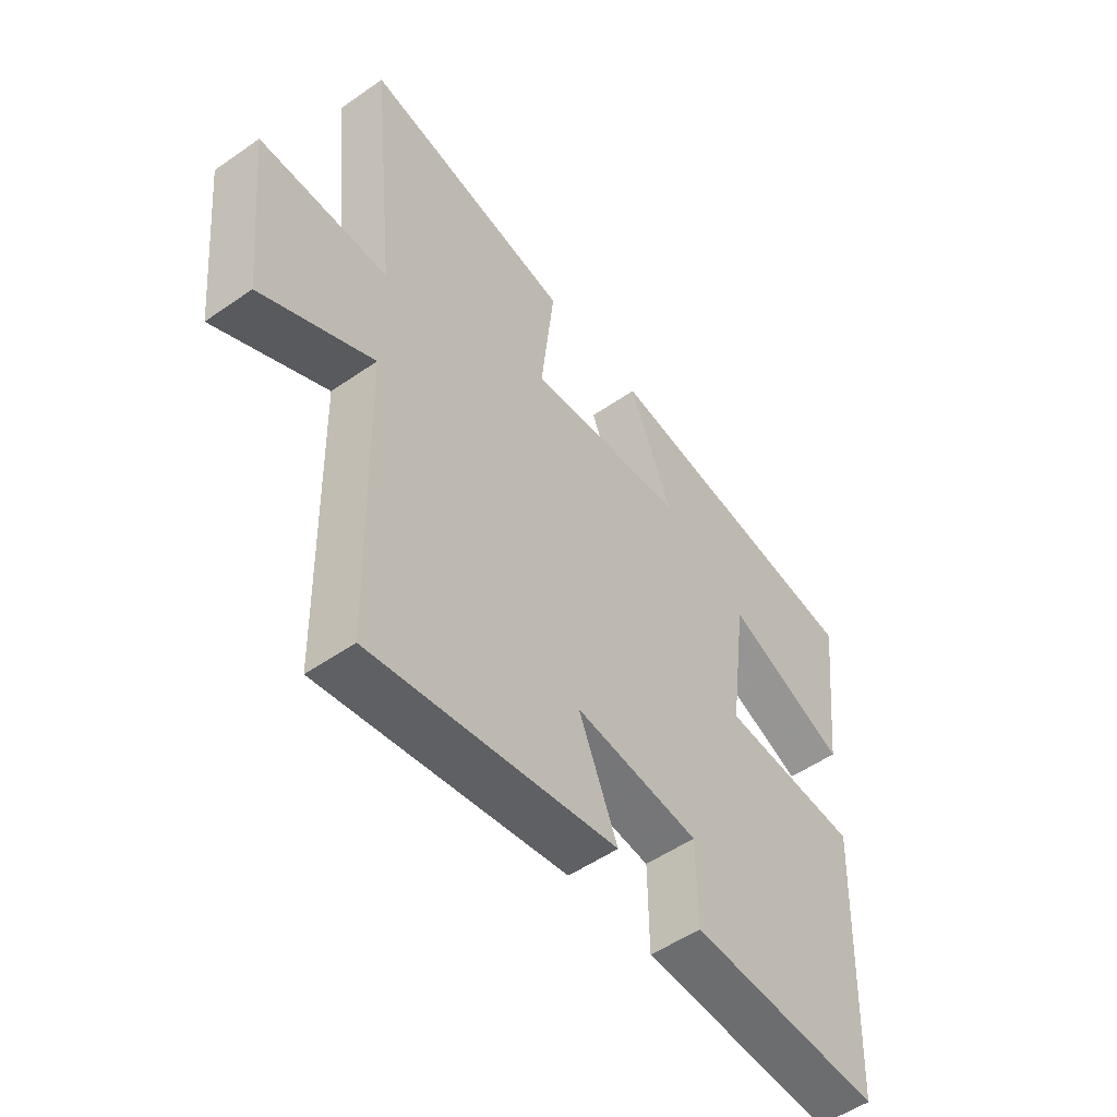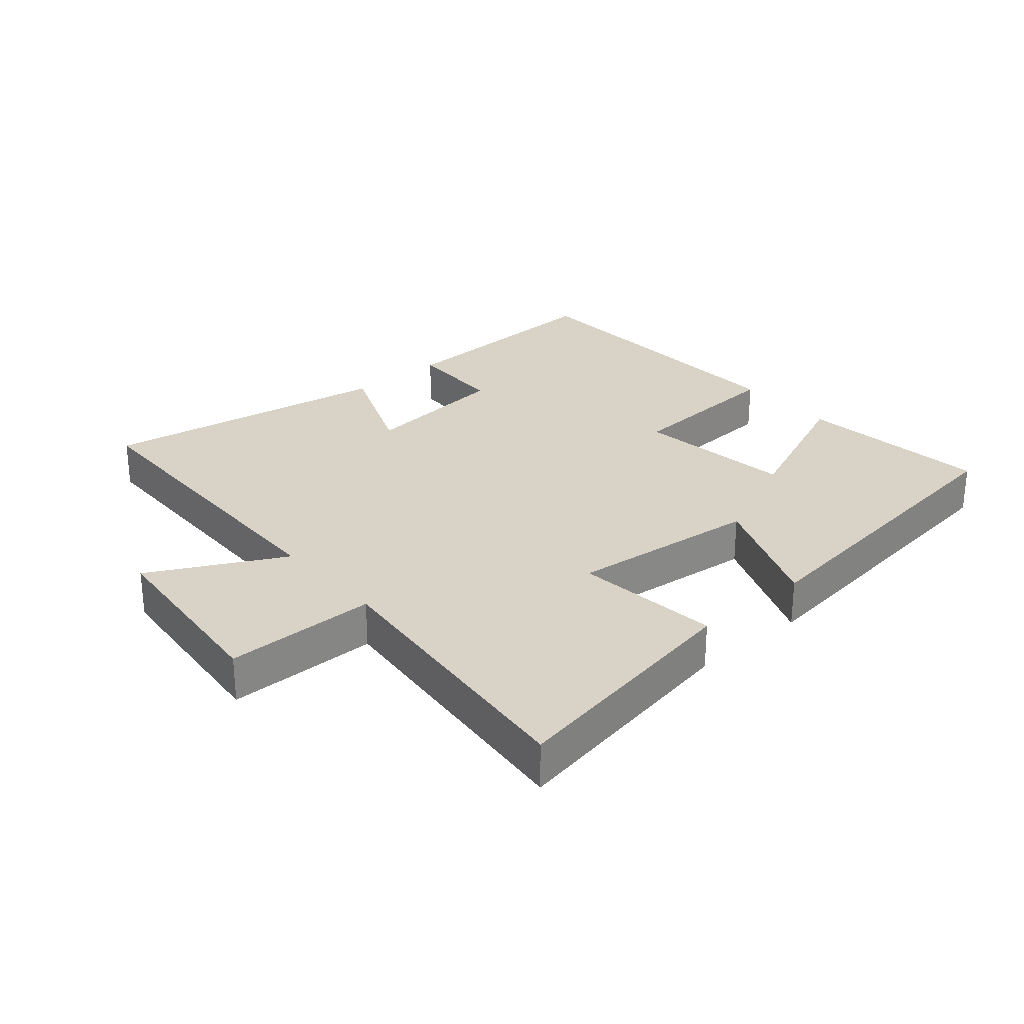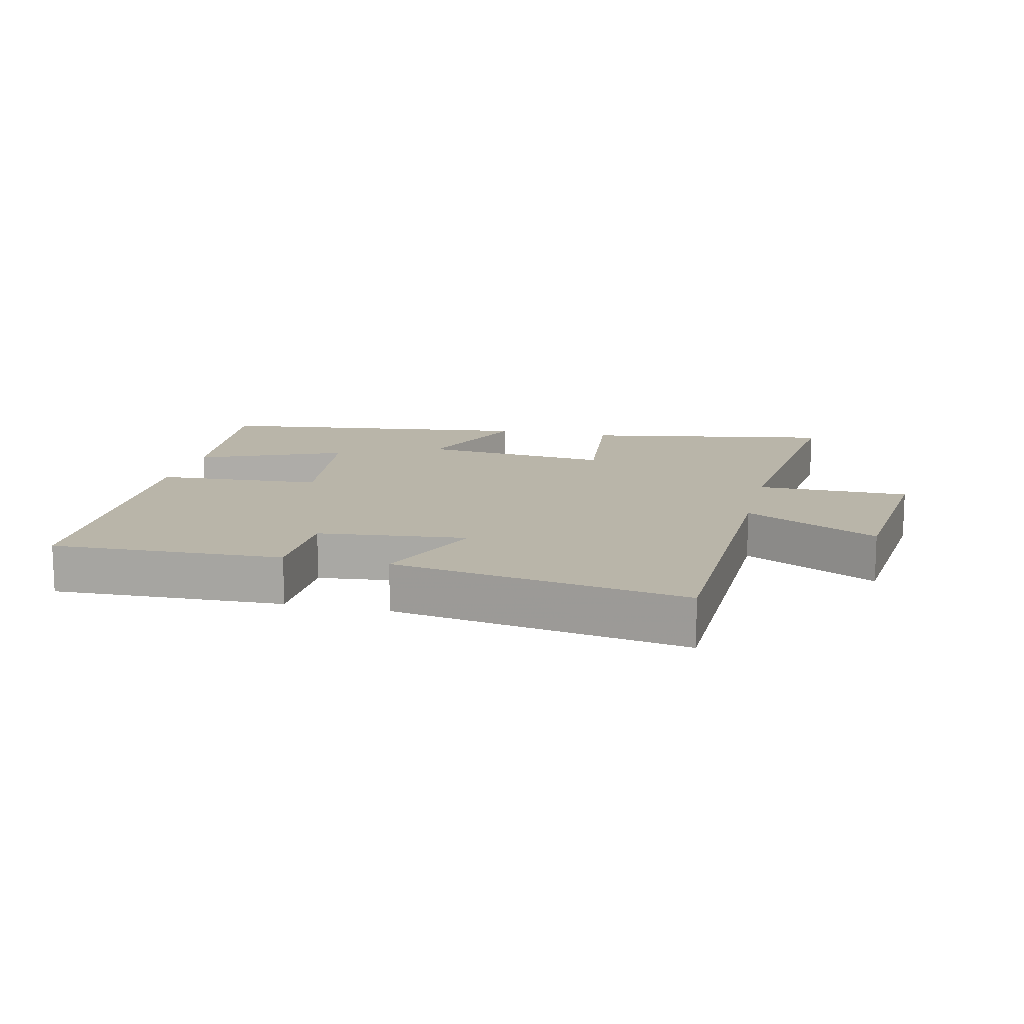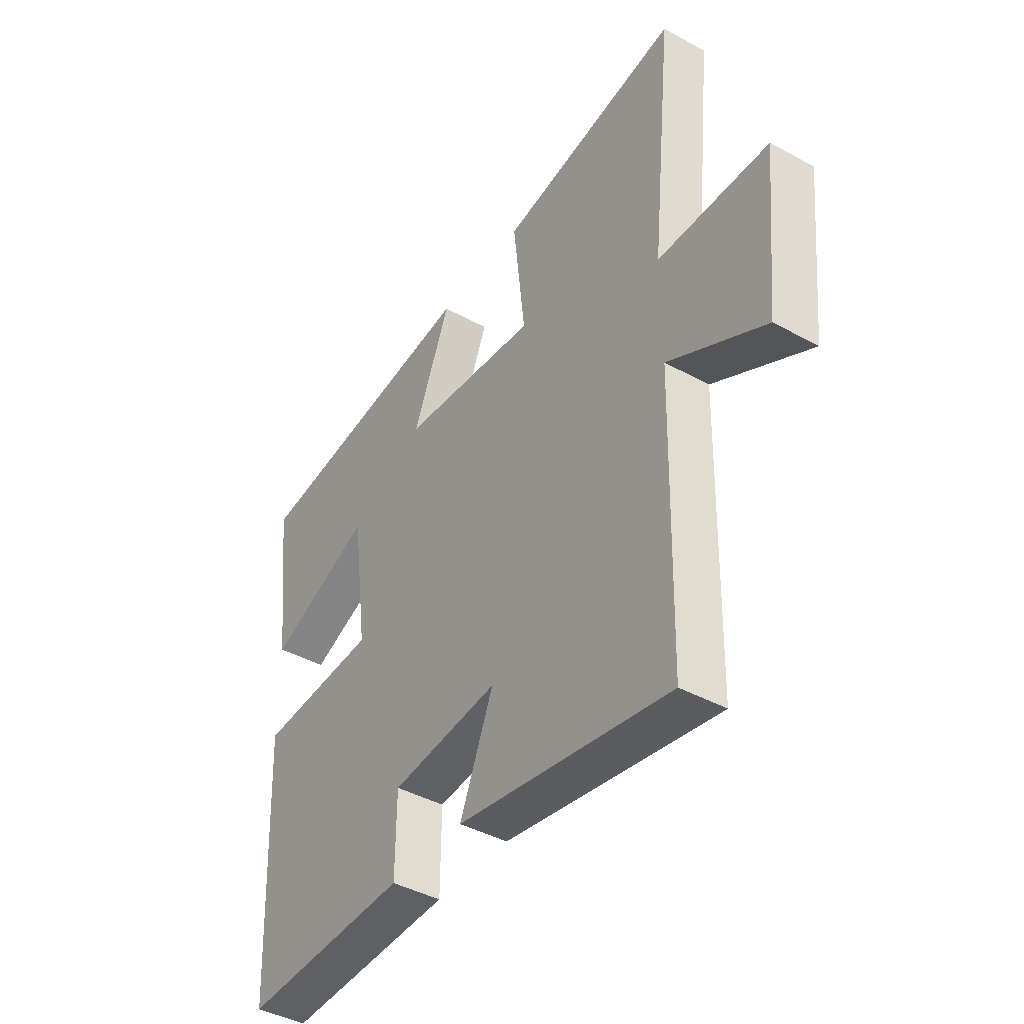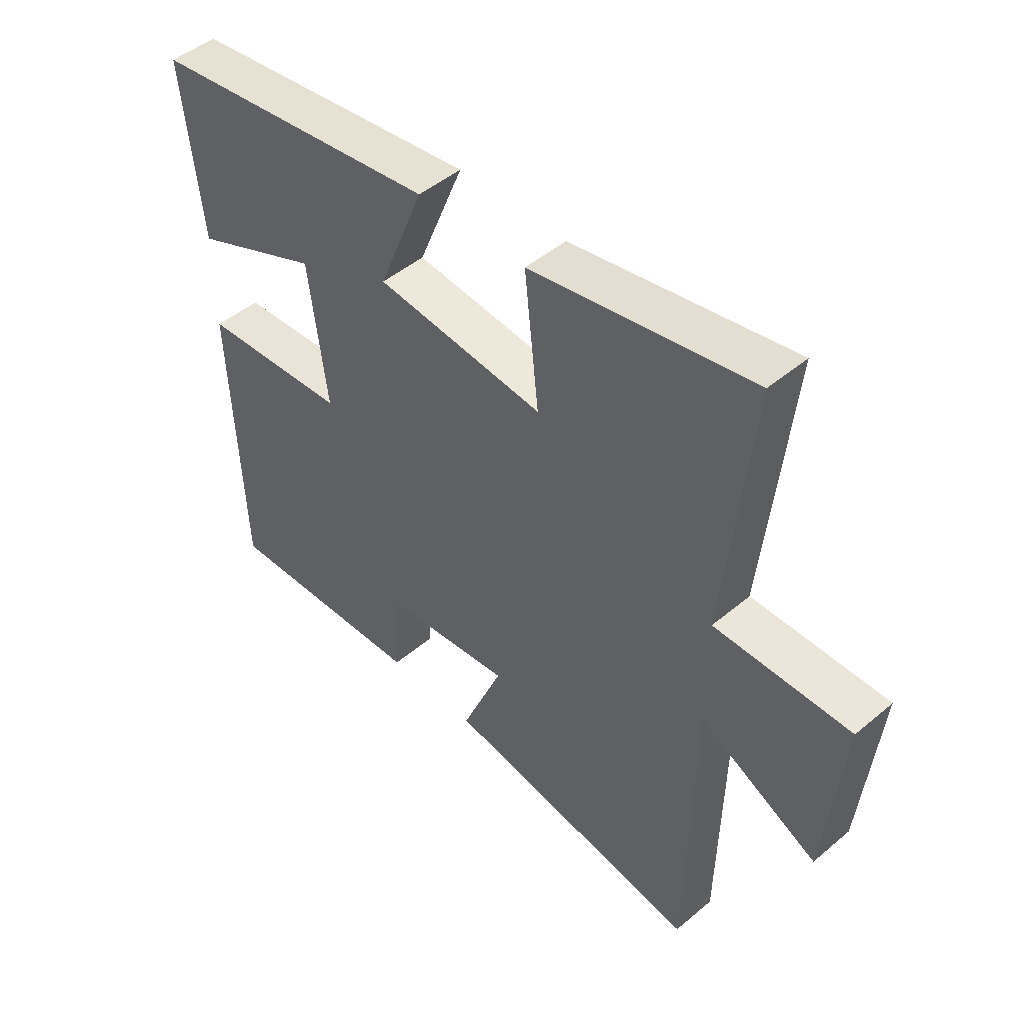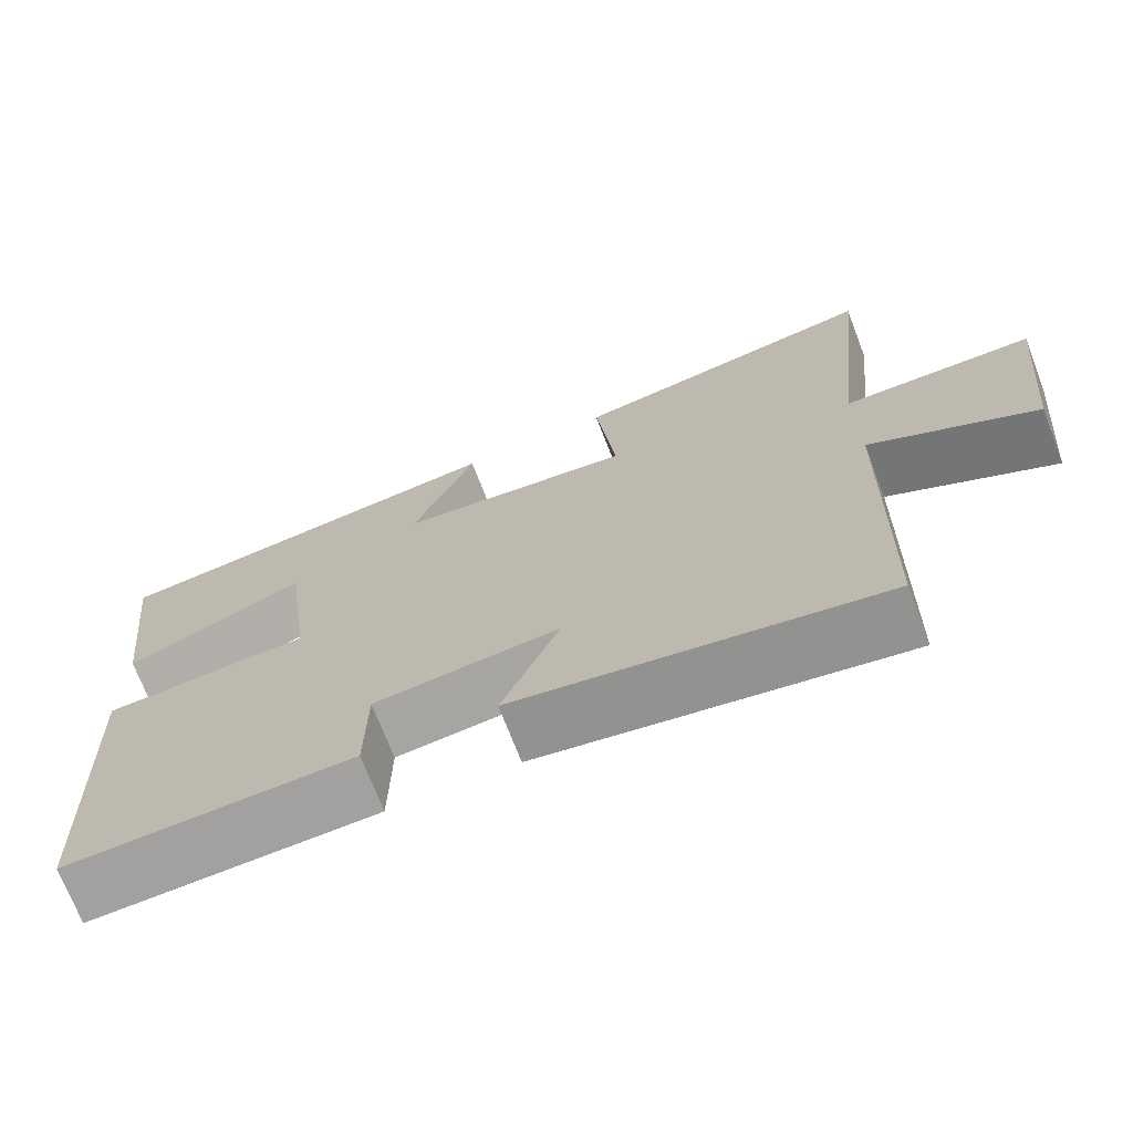
<metadata>
{"format":"obj","ext":"obj","renderer":"f3d","projection":"perspective","resolution":1024,"background":"white","views":[{"elev":-52.5,"azim":-53.1,"up":"+Z"},{"elev":28.1,"azim":-40.9,"up":"+Y"},{"elev":13.4,"azim":-166.9,"up":"+Y"},{"elev":-42.0,"azim":-123.5,"up":"+Z"},{"elev":47.0,"azim":-133.7,"up":"+Z"},{"elev":-71.4,"azim":-158.9,"up":"+Z"}]}
</metadata>
<code>
v 0.534 0.07 0.437
v 0.5 0.07 0.138
v 0.276 0.07 0.231
v 0.244 0.07 -0.015
v 0.5 0.07 -0.03
v 0.48 0.07 -0.512
v 0.124 0.07 -0.5
v 0.122 0.07 -0.351
v -0.108 0.07 -0.327
v -0.036 0.07 -0.5
v -0.489 0.07 -0.577
v -0.5 0.07 -0.07
v -0.706 0.07 -0.178
v -0.736 0.07 0.12
v -0.5 0.07 0.122
v -0.546 0.07 0.567
v -0.16 0.07 0.5
v -0.185 0.07 0.273
v 0.109 0.07 0.305
v 0.03 0.07 0.5
v 0.534 0 0.437
v 0.5 0 0.138
v 0.276 0 0.231
v 0.244 0 -0.015
v 0.5 0 -0.03
v 0.48 0 -0.512
v 0.124 0 -0.5
v 0.122 0 -0.351
v -0.108 0 -0.327
v -0.036 0 -0.5
v -0.489 0 -0.577
v -0.5 0 -0.07
v -0.706 0 -0.178
v -0.736 0 0.12
v -0.5 0 0.122
v -0.546 0 0.567
v -0.16 0 0.5
v -0.185 0 0.273
v 0.109 0 0.305
v 0.03 0 0.5
f 1 2 3
f 20 1 3
f 19 20 3
f 18 19 3 4
f 15 16 17 18
f 15 18 4
f 12 13 14 15
f 11 12 15
f 10 11 15
f 9 10 15
f 8 9 15 4
f 6 7 8
f 5 6 8
f 4 5 8
f 23 22 21
f 23 21 40
f 23 40 39
f 24 23 39 38
f 38 37 36 35
f 24 38 35
f 35 34 33 32
f 35 32 31
f 35 31 30
f 35 30 29
f 24 35 29 28
f 28 27 26
f 28 26 25
f 28 25 24
f 1 21 22 2
f 2 22 23 3
f 3 23 24 4
f 4 24 25 5
f 5 25 26 6
f 6 26 27 7
f 7 27 28 8
f 8 28 29 9
f 9 29 30 10
f 10 30 31 11
f 11 31 32 12
f 12 32 33 13
f 13 33 34 14
f 14 34 35 15
f 15 35 36 16
f 16 36 37 17
f 17 37 38 18
f 18 38 39 19
f 19 39 40 20
f 20 40 21 1

</code>
